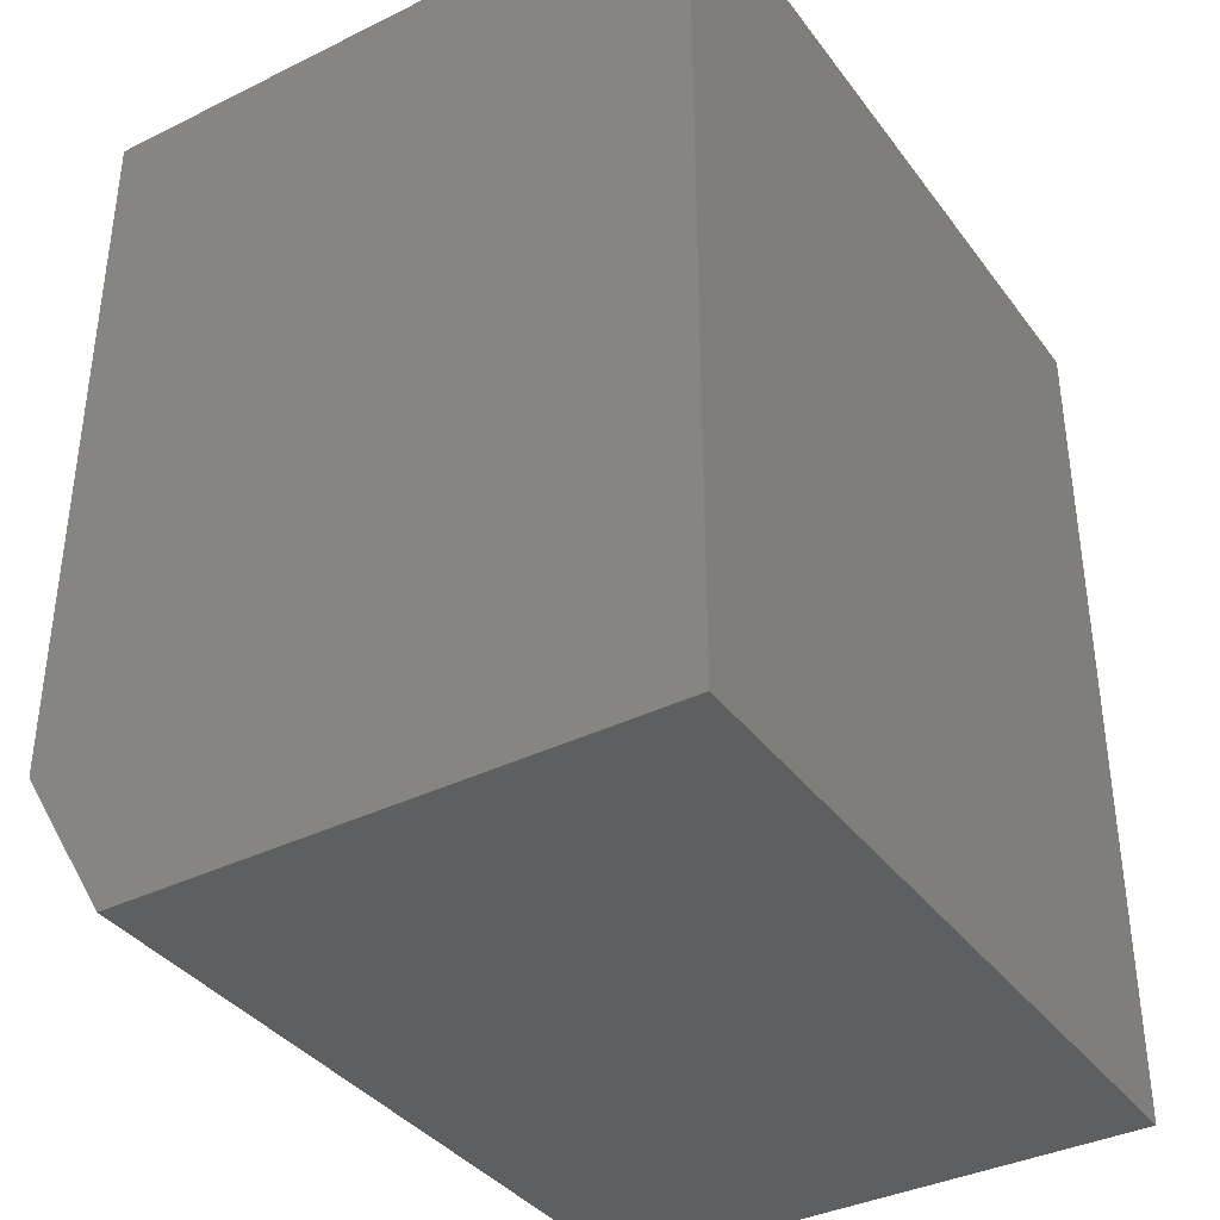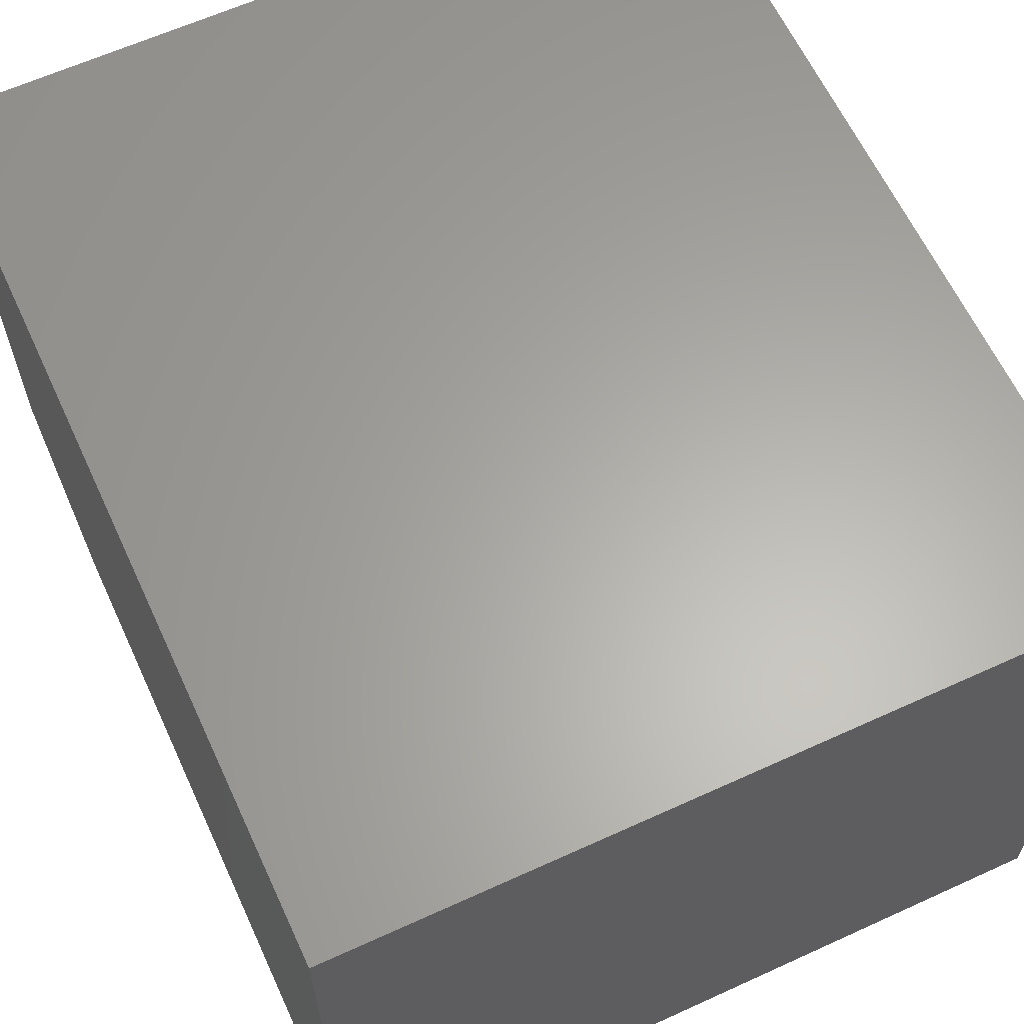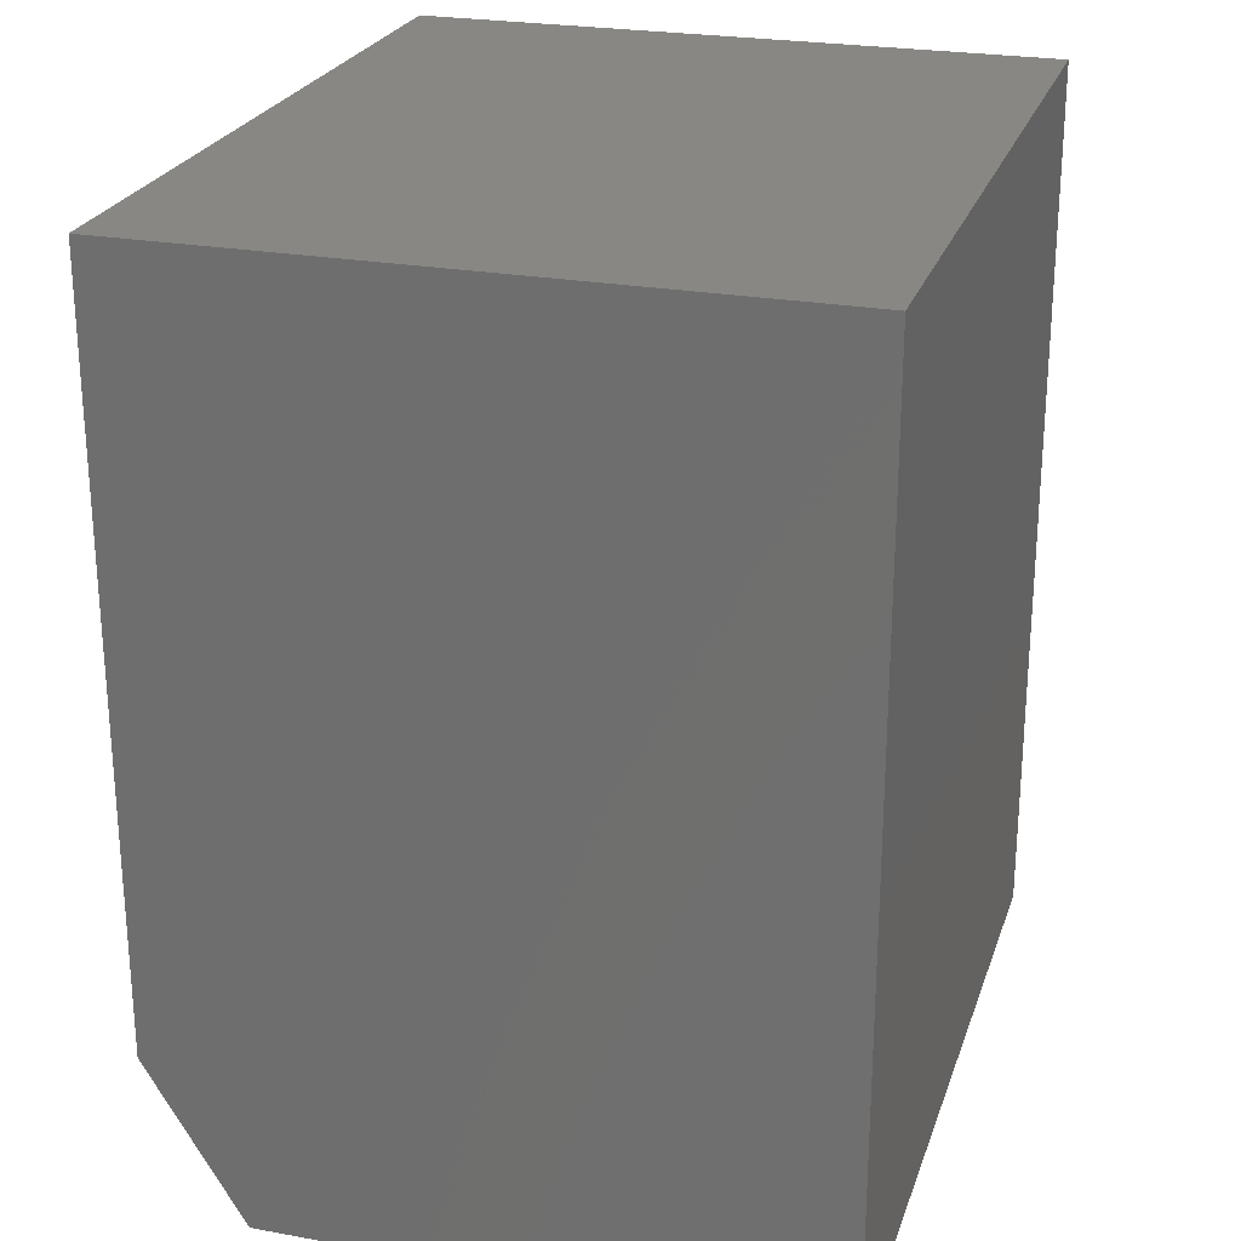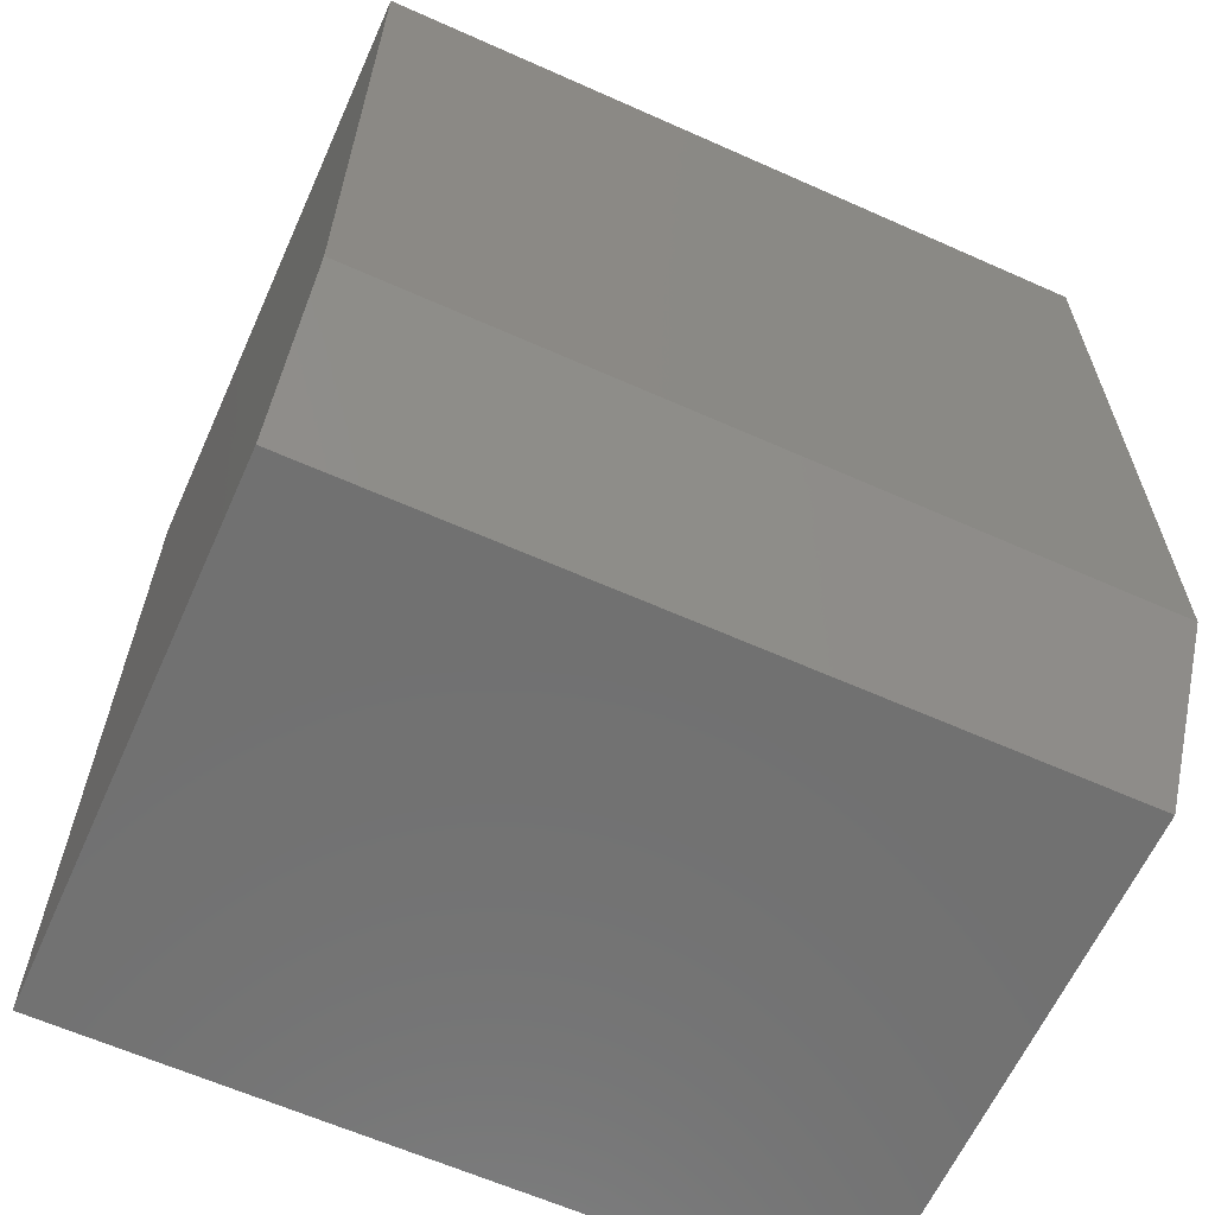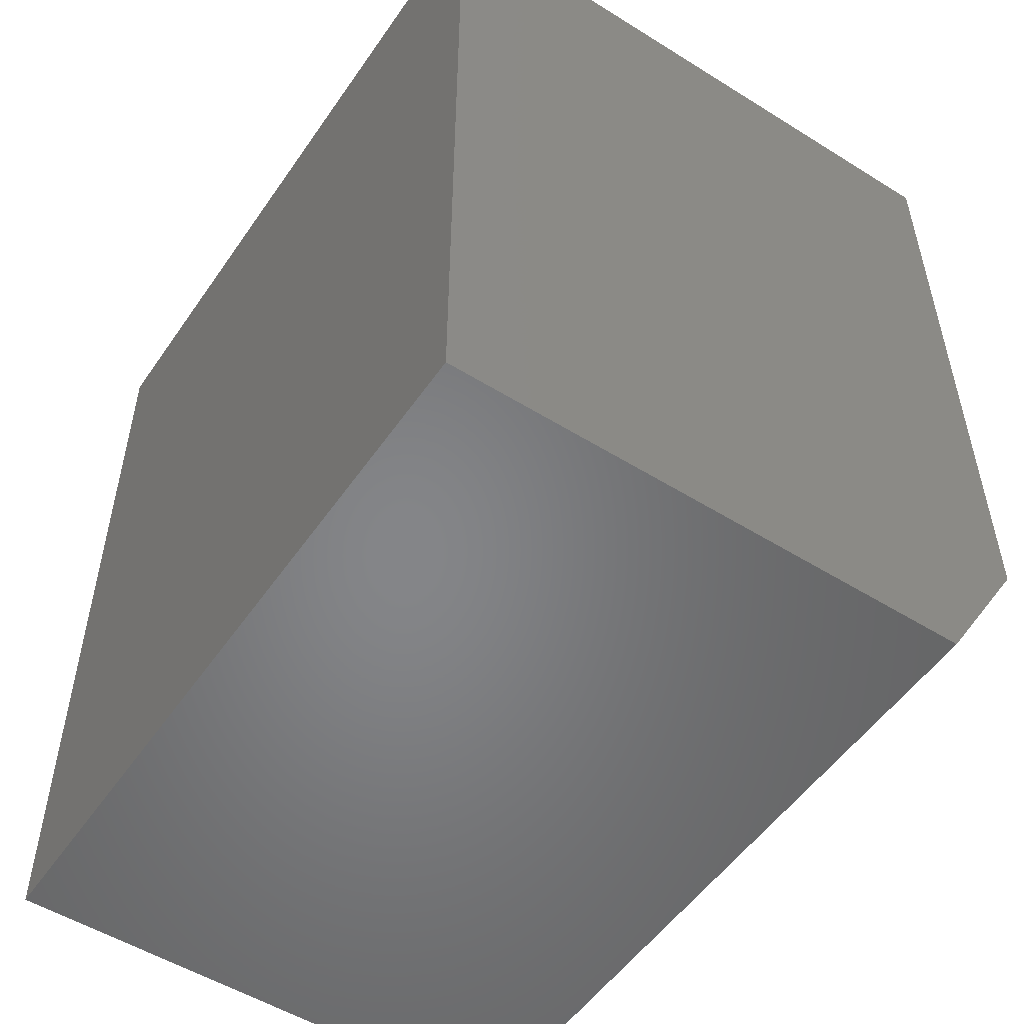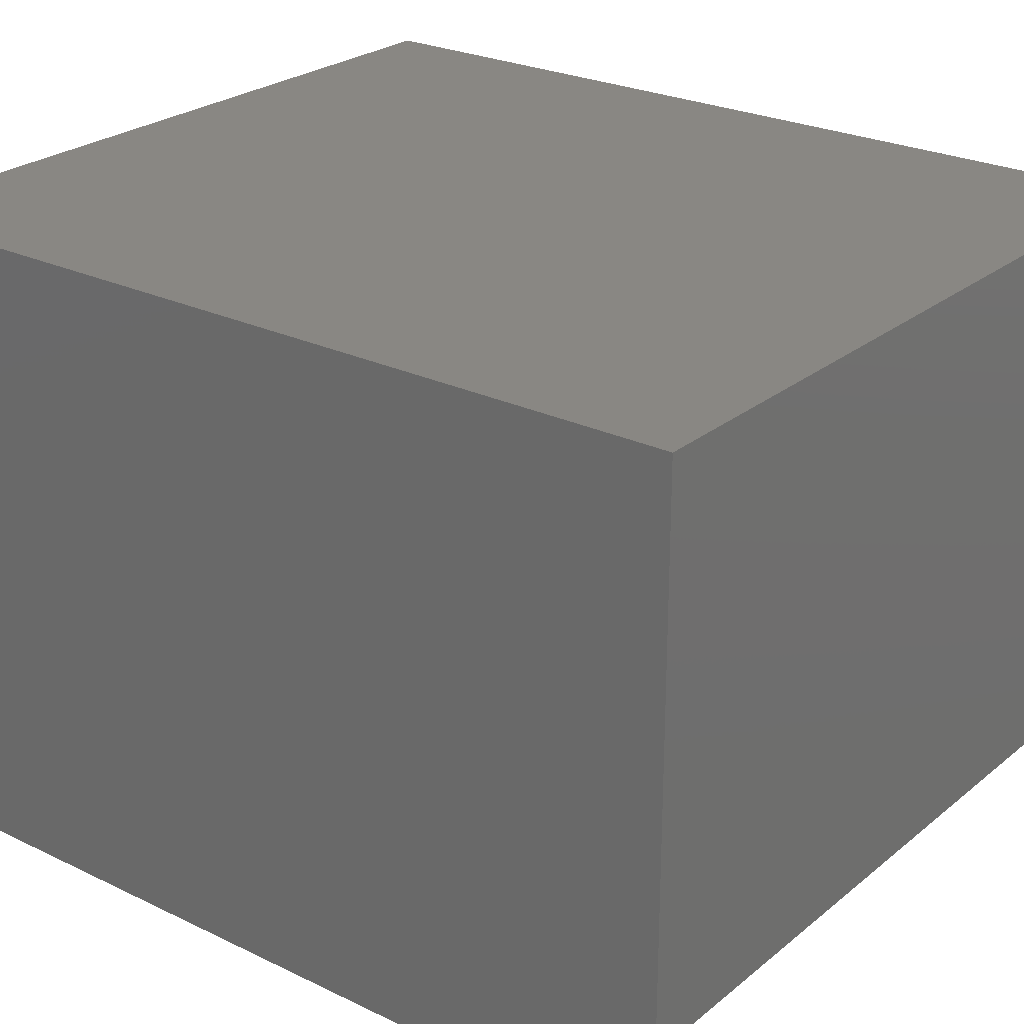
<metadata>
{"format":"stl","ext":"stl","renderer":"f3d","projection":"perspective","resolution":1024,"background":"white","views":[{"elev":-37.4,"azim":-57.8,"up":"+Y"},{"elev":62.8,"azim":155.2,"up":"+Z"},{"elev":24.7,"azim":-73.4,"up":"+Y"},{"elev":-62.8,"azim":155.7,"up":"+Y"},{"elev":-52.7,"azim":56.2,"up":"+Y"},{"elev":25.3,"azim":-52.1,"up":"+Z"}]}
</metadata>
<code>
# stl→obj: 10 verts, 16 faces
v 0 -0.2812 0
v 5.551e-17 0.4453 0
v 0.7527 -0.2812 0
v 0.7527 0.4453 0
v 5.551e-17 0.4453 0.6328
v 0 -0.4375 0.6328
v 0 -0.4375 0.09375
v 0.7527 0.4453 0.6328
v 0.7527 -0.4375 0.6328
v 0.7527 -0.4375 0.09375
f 1 2 3
f 3 2 4
f 5 2 6
f 6 2 1
f 6 1 7
f 4 8 3
f 3 8 9
f 3 9 10
f 6 7 9
f 9 7 10
f 7 1 10
f 10 1 3
f 6 9 5
f 5 9 8
f 8 4 5
f 5 4 2

</code>
